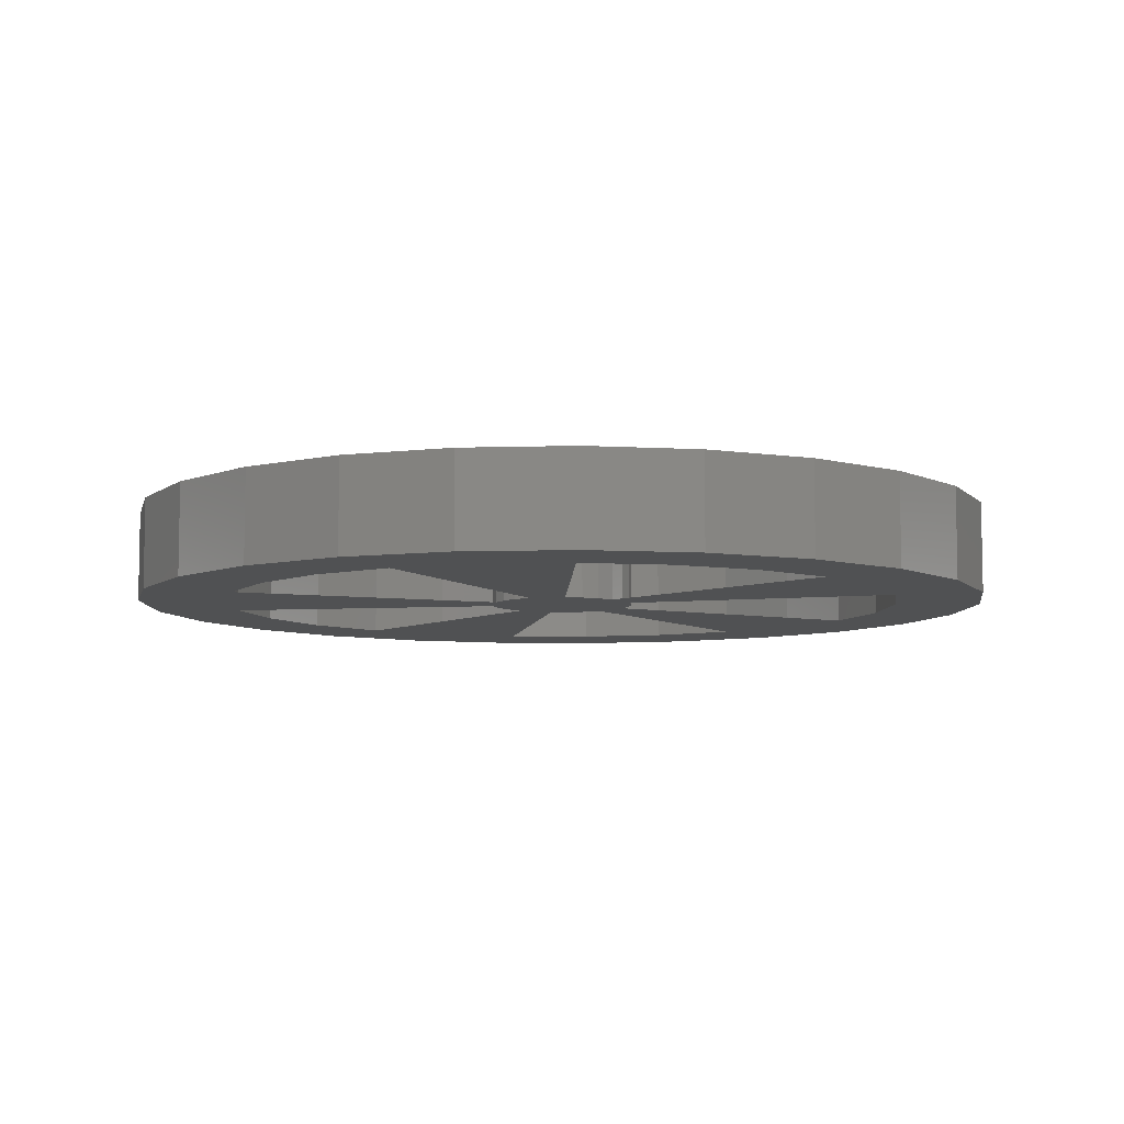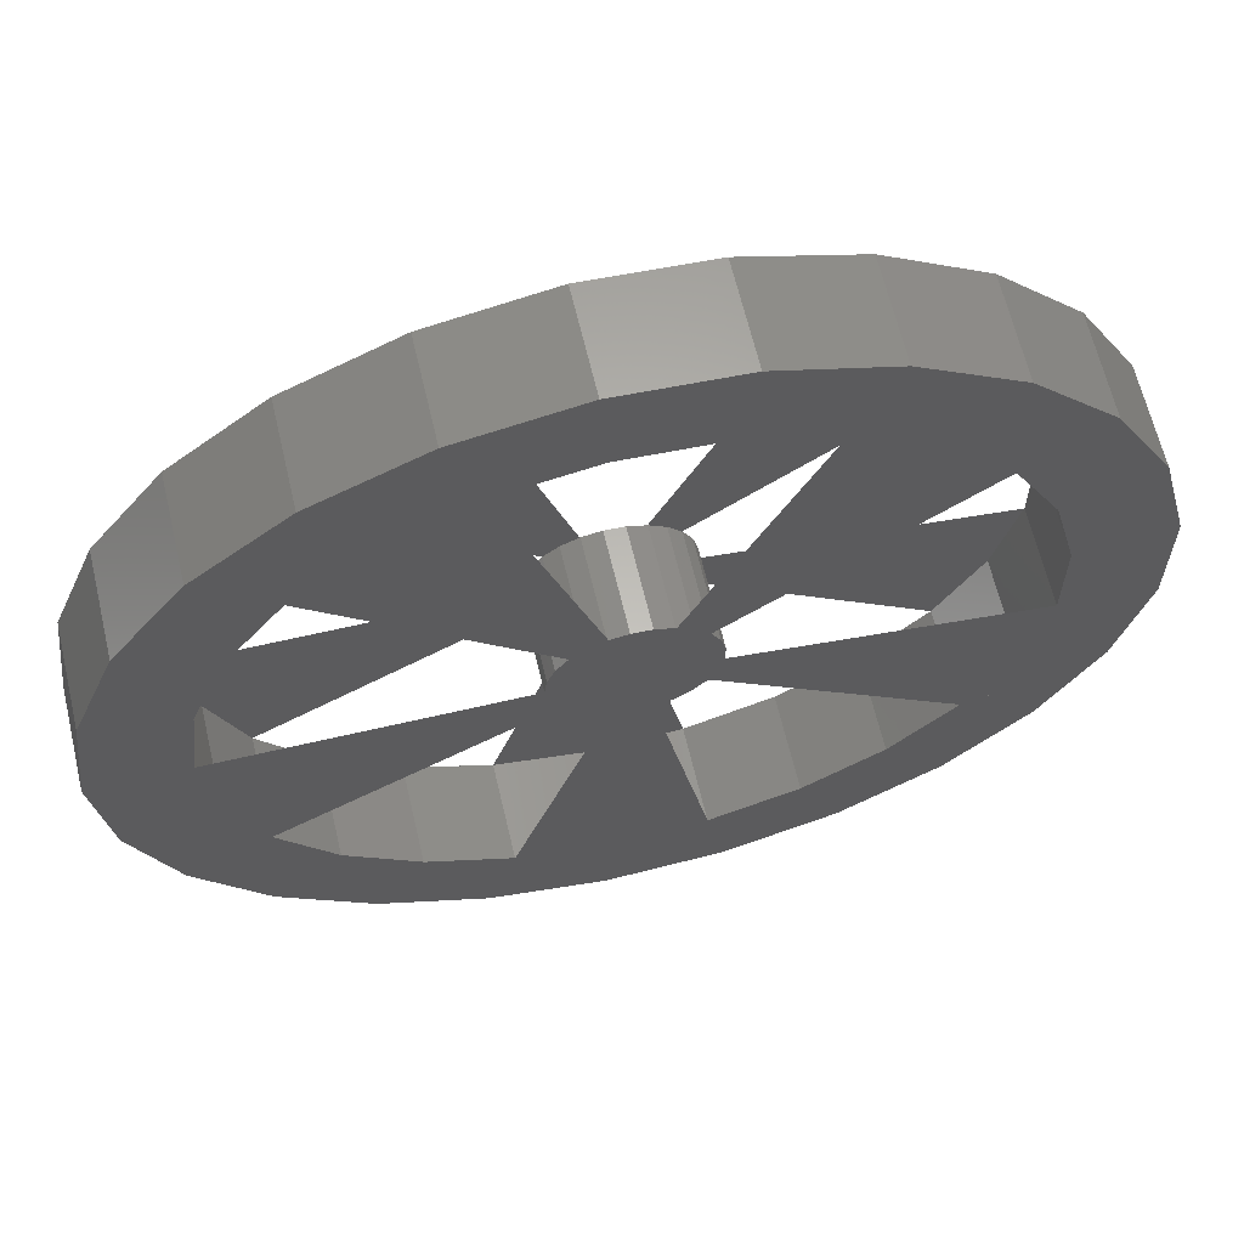
<metadata>
{"format":"stl","ext":"stl","renderer":"f3d","projection":"perspective","resolution":1024,"background":"white","views":[{"elev":-7.3,"azim":-135.4,"up":"+Z"},{"elev":64.2,"azim":-13.3,"up":"+Y"}]}
</metadata>
<code>
# stl→obj: 342 verts, 672 faces
v -0.1859 0.04784 0.025
v -0.1682 0.09268 -0.025
v -0.1682 0.09268 0.025
v -0.1859 0.04784 -0.025
v -0.1397 0.1317 -0.025
v -0.1397 0.1317 0.025
v -0.1025 0.1624 -0.025
v -0.1025 0.1624 0.025
v -0.0588 0.183 -0.025
v -0.0588 0.183 0.025
v -0.01134 0.192 -0.025
v -0.01134 0.192 0.025
v 0.03688 0.189 -0.025
v 0.03688 0.189 0.025
v 0.08283 0.1741 -0.025
v 0.08283 0.1741 0.025
v 0.1236 0.1482 -0.025
v 0.1236 0.1482 0.025
v 0.1567 0.1131 -0.025
v 0.1567 0.1131 0.025
v 0.18 0.07082 -0.025
v 0.18 0.07082 0.025
v 0.192 0.02411 -0.025
v 0.192 0.02411 0.025
v 0.192 -0.02411 -0.025
v 0.192 -0.02411 0.025
v 0.18 -0.07082 -0.025
v 0.18 -0.07082 0.025
v 0.1567 -0.1131 -0.025
v 0.1567 -0.1131 0.025
v 0.1236 -0.1482 -0.025
v 0.1236 -0.1482 0.025
v 0.08283 -0.1741 0.025
v 0.08283 -0.1741 -0.025
v 0.03688 -0.189 0.025
v 0.03688 -0.189 -0.025
v -0.01134 -0.192 0.025
v -0.01134 -0.192 -0.025
v -0.0588 -0.183 0.025
v -0.0588 -0.183 -0.025
v -0.1025 -0.1624 0.025
v -0.1025 -0.1624 -0.025
v -0.1398 -0.1317 0.025
v -0.1398 -0.1317 -0.025
v -0.1682 -0.09268 -0.025
v -0.1682 -0.09268 0.025
v -0.1859 -0.04784 -0.025
v -0.1859 -0.04784 0.025
v -0.192 0 -0.025
v -0.192 0 0.025
v -0.2324 0.0598 -0.025
v -0.2102 0.1158 0.025
v -0.2102 0.1158 -0.025
v -0.2324 0.0598 0.025
v -0.0735 0.2287 -0.025
v -0.1282 0.203 0.025
v -0.0735 0.2287 0.025
v -0.1282 0.203 -0.025
v -0.01418 0.24 -0.025
v -0.01418 0.24 0.025
v 0.0461 0.2362 -0.025
v 0.0461 0.2362 0.025
v 0.1036 0.2176 -0.025
v 0.1036 0.2176 0.025
v 0.225 0.08852 0.025
v 0.1959 0.1413 -0.025
v 0.1959 0.1413 0.025
v 0.225 0.08852 -0.025
v 0.24 0.03014 0.025
v 0.24 0.03014 -0.025
v 0.24 -0.03014 0.025
v 0.24 -0.03014 -0.025
v 0.225 -0.08853 0.025
v 0.225 -0.08853 -0.025
v 0.1959 -0.1413 0.025
v 0.1959 -0.1413 -0.025
v 0.0461 -0.2362 0.025
v 0.1036 -0.2176 -0.025
v 0.1036 -0.2176 0.025
v 0.0461 -0.2362 -0.025
v -0.01418 -0.24 0.025
v -0.01418 -0.24 -0.025
v -0.0735 -0.2287 0.025
v -0.0735 -0.2287 -0.025
v -0.1282 -0.203 0.025
v -0.1282 -0.203 -0.025
v -0.2102 -0.1158 -0.025
v -0.2324 -0.0598 0.025
v -0.2324 -0.0598 -0.025
v -0.2102 -0.1158 0.025
v -0.24 0 0.025
v -0.24 0 -0.025
v -0.1747 0.1646 0.025
v -0.1747 0.1646 -0.025
v -0.1681 0.09277 0.025
v -0.1859 0.04789 0.025
v -0.1491 0.1407 0.025
v -0.1258 0.1994 0.025
v -0.2049 0 0.025
v -0.1681 0.09277 -0.025
v -0.1859 0.04789 -0.025
v -0.1491 0.1407 -0.025
v -0.1258 0.1994 -0.025
v -0.2049 0 -0.025
v -0.1681 0.09275 0.025
v -0.1397 0.1318 0.025
v -0.1093 0.1735 0.025
v -0.1681 0.09275 -0.025
v -0.1397 0.1318 -0.025
v -0.1093 0.1735 -0.025
v -0.1396 0.1318 0.025
v -0.1024 0.1625 0.025
v -0.06264 0.1954 0.025
v -0.1396 0.1318 -0.025
v -0.1024 0.1625 -0.025
v -0.06264 0.1954 -0.025
v -0.05864 0.183 0.025
v -0.01197 0.205 0.025
v -0.05864 0.183 -0.025
v -0.01197 0.205 -0.025
v -0.05862 0.183 0.025
v -0.01115 0.192 0.025
v 0.0395 0.2017 0.025
v -0.05862 0.183 -0.025
v -0.01115 0.192 -0.025
v 0.0395 0.2017 -0.025
v 0.1545 0.1853 -0.025
v 0.1545 0.1853 0.025
v 0.03707 0.189 0.025
v 0.08853 0.1857 0.025
v 0.1516 0.1818 0.025
v 0.03707 0.189 -0.025
v 0.08853 0.1857 -0.025
v 0.1516 0.1818 -0.025
v 0.03706 0.1889 0.025
v 0.08301 0.174 0.025
v 0.132 0.1581 0.025
v 0.1921 0.1386 0.025
v 0.03706 0.1889 -0.025
v 0.08301 0.174 -0.025
v 0.132 0.1581 -0.025
v 0.1921 0.1386 -0.025
v 0.08298 0.174 0.025
v 0.1238 0.1482 0.025
v 0.1673 0.1206 0.025
v 0.08298 0.174 -0.025
v 0.1238 0.1482 -0.025
v 0.1673 0.1206 -0.025
v 0.1237 0.1481 0.025
v 0.1568 0.113 0.025
v 0.192 0.07551 0.025
v 0.1237 0.1481 -0.025
v 0.1568 0.113 -0.025
v 0.192 0.07551 -0.025
v 0.18 0.07076 0.025
v 0.2048 0.02571 0.025
v 0.18 0.07076 -0.025
v 0.2048 0.02571 -0.025
v 0.18 0.07075 0.025
v 0.192 0.02409 0.025
v 0.2048 -0.0257 0.025
v 0.18 0.07075 -0.025
v 0.192 0.02409 -0.025
v 0.2048 -0.0257 -0.025
v 0.192 -0.02409 0.025
v 0.192 -0.07549 0.025
v 0.192 -0.1385 0.025
v 0.192 -0.1455 0.025
v 0.192 -0.02409 -0.025
v 0.192 -0.07549 -0.025
v 0.192 -0.1385 -0.025
v 0.192 -0.1455 -0.025
v 0.1545 -0.1853 0.025
v 0.1545 -0.1853 -0.025
v 0.18 -0.07075 0.025
v 0.1672 -0.1205 0.025
v 0.1659 -0.1256 0.025
v 0.1515 -0.1816 0.025
v 0.18 -0.07075 -0.025
v 0.1672 -0.1205 -0.025
v 0.1515 -0.1816 -0.025
v 0.1659 -0.1256 -0.025
v 0.1568 -0.113 0.025
v 0.1546 -0.117 0.025
v 0.132 -0.158 0.025
v 0.1568 -0.113 -0.025
v 0.132 -0.158 -0.025
v 0.1546 -0.117 -0.025
v 0.1537 -0.1163 0.025
v 0.1237 -0.1481 0.025
v 0.08846 -0.1856 0.025
v 0.1237 -0.1481 -0.025
v 0.1537 -0.1163 -0.025
v 0.08846 -0.1856 -0.025
v 0.08298 -0.174 0.025
v 0.03947 -0.2015 0.025
v 0.08298 -0.174 -0.025
v 0.03947 -0.2015 -0.025
v 0.03706 -0.1889 0.025
v -0.01195 -0.2048 0.025
v 0.03706 -0.1889 -0.025
v -0.01195 -0.2048 -0.025
v -0.01115 -0.192 0.025
v -0.06261 -0.1952 0.025
v -0.1257 -0.1992 0.025
v -0.1323 -0.1996 0.025
v -0.01115 -0.192 -0.025
v -0.06261 -0.1952 -0.025
v -0.1257 -0.1992 -0.025
v -0.1323 -0.1996 -0.025
v -0.1747 -0.1646 0.025
v -0.1747 -0.1646 -0.025
v -0.05862 -0.183 0.025
v -0.1093 -0.1734 0.025
v -0.1714 -0.1615 0.025
v -0.05862 -0.183 -0.025
v -0.1093 -0.1734 -0.025
v -0.1714 -0.1615 -0.025
v -0.1024 -0.1625 0.025
v -0.149 -0.1406 0.025
v -0.2063 -0.1137 0.025
v -0.1024 -0.1625 -0.025
v -0.149 -0.1406 -0.025
v -0.2063 -0.1137 -0.025
v -0.1396 -0.1318 0.025
v -0.1794 -0.09896 0.025
v -0.1396 -0.1318 -0.025
v -0.1794 -0.09896 -0.025
v -0.1681 -0.09275 0.025
v -0.1984 -0.05109 0.025
v -0.1681 -0.09275 -0.025
v -0.1984 -0.05109 -0.025
v -0.1859 -0.04789 0.025
v -0.1859 -0.04789 -0.025
v -0.1951 0.0247 0.025
v -0.1951 0.0247 -0.025
v -0.192 6e-06 0.025
v -0.192 6e-06 -0.025
v -0.000389 0 -0.025
v -0.1937 -0.04984 -0.025
v -0.2 0 -0.025
v -0.1752 -0.09654 -0.025
v -0.01182 -0.2 -0.025
v -0.06126 -0.1906 -0.025
v 0.03842 -0.1968 -0.025
v 0.1863 -0.07377 -0.025
v 0.1632 -0.1178 -0.025
v 0.1988 -0.02512 -0.025
v 0.1288 0.1544 -0.025
v 0.1632 0.1178 -0.025
v 0.08629 0.1813 -0.025
v -0.1068 0.1692 -0.025
v -0.06126 0.1906 -0.025
v -0.1456 0.1372 -0.025
v 0.000792 0 0.025
v -0.2 0 0.025
v -0.1937 -0.04984 0.025
v -0.1752 -0.09654 0.025
v -0.06126 -0.1906 0.025
v -0.01182 -0.2 0.025
v 0.03842 -0.1968 0.025
v 0.1632 -0.1178 0.025
v 0.1875 -0.07377 0.025
v 0.2 -0.02512 0.025
v 0.1632 0.1178 0.025
v 0.1288 0.1544 0.025
v 0.08629 0.1813 0.025
v -0.06126 0.1906 0.025
v -0.1068 0.1692 0.025
v -0.1456 0.1372 0.025
v -0.1937 0.04984 0.025
v -0.1937 0.04984 -0.025
v -0.1456 -0.1372 -0.025
v -0.1456 -0.1372 0.025
v -0.1068 -0.1692 0.025
v -0.1068 -0.1692 -0.025
v 0.08628 -0.1813 -0.025
v 0.08628 -0.1813 0.025
v 0.1288 -0.1544 -0.025
v 0.1288 -0.1544 0.025
v 0.2 0.02512 -0.025
v 0.2 0.02512 0.025
v 0.1875 0.07377 -0.025
v 0.1875 0.07377 0.025
v 0.03842 0.1968 0.025
v 0.03842 0.1968 -0.025
v -0.01182 0.2 0.025
v -0.01182 0.2 -0.025
v -0.1752 0.09654 -0.025
v -0.1752 0.09654 0.025
v -0.03874 0.009967 -0.025
v -0.03503 0.01931 0.025
v -0.03503 0.01931 -0.025
v -0.03874 0.009967 0.025
v -0.02912 0.02744 0.025
v -0.02912 0.02744 -0.025
v -0.02136 0.03384 -0.025
v -0.02136 0.03384 0.025
v -0.01225 0.03812 -0.025
v -0.01225 0.03812 0.025
v -0.002363 0.04 -0.025
v -0.002363 0.04 0.025
v 0.007683 0.03937 -0.025
v 0.007683 0.03937 0.025
v 0.01726 0.03626 -0.025
v 0.01726 0.03626 0.025
v 0.02576 0.03088 -0.025
v 0.02576 0.03088 0.025
v 0.03265 0.02356 0.025
v 0.03265 0.02356 -0.025
v 0.0375 0.01475 0.025
v 0.0375 0.01475 -0.025
v 0.04 0.005023 0.025
v 0.04 0.005023 -0.025
v 0.04 -0.005023 0.025
v 0.04 -0.005023 -0.025
v 0.0375 -0.01475 0.025
v 0.0375 -0.01475 -0.025
v 0.03265 -0.02356 0.025
v 0.03265 -0.02356 -0.025
v 0.02576 -0.03088 0.025
v 0.02576 -0.03088 -0.025
v 0.01726 -0.03626 0.025
v 0.01726 -0.03626 -0.025
v 0.007683 -0.03937 -0.025
v 0.007683 -0.03937 0.025
v -0.002363 -0.04 -0.025
v -0.002363 -0.04 0.025
v -0.01225 -0.03812 -0.025
v -0.01225 -0.03812 0.025
v -0.02136 -0.03384 0.025
v -0.02136 -0.03384 -0.025
v -0.02912 -0.02744 -0.025
v -0.02912 -0.02744 0.025
v -0.03503 -0.01931 0.025
v -0.03503 -0.01931 -0.025
v -0.03874 -0.009967 0.025
v -0.03874 -0.009967 -0.025
v -0.04 0 0.025
v -0.04 0 -0.025
v 0.000158 0 0.025
v 0.000158 0 -0.025
f 1 2 3
f 2 1 4
f 1 2 3
f 2 1 4
f 3 5 6
f 5 3 2
f 3 5 6
f 5 3 2
f 6 7 8
f 7 6 5
f 6 7 8
f 7 6 5
f 8 9 10
f 9 8 7
f 8 9 10
f 9 8 7
f 10 11 12
f 11 10 9
f 10 11 12
f 11 10 9
f 12 13 14
f 13 12 11
f 12 13 14
f 13 12 11
f 14 15 16
f 15 14 13
f 14 15 16
f 15 14 13
f 16 17 18
f 17 16 15
f 16 17 18
f 17 16 15
f 19 18 17
f 18 19 20
f 19 18 17
f 18 19 20
f 21 20 19
f 20 21 22
f 21 20 19
f 20 21 22
f 23 22 21
f 22 23 24
f 23 22 21
f 22 23 24
f 25 24 23
f 24 25 26
f 25 24 23
f 24 25 26
f 27 26 25
f 26 27 28
f 27 26 25
f 26 27 28
f 29 28 27
f 28 29 30
f 29 28 27
f 28 29 30
f 31 30 29
f 30 31 32
f 31 30 29
f 30 31 32
f 31 33 32
f 33 31 34
f 31 33 32
f 33 31 34
f 34 35 33
f 35 34 36
f 34 35 33
f 35 34 36
f 36 37 35
f 37 36 38
f 36 37 35
f 37 36 38
f 38 39 37
f 39 38 40
f 38 39 37
f 39 38 40
f 40 41 39
f 41 40 42
f 40 41 39
f 41 40 42
f 42 43 41
f 43 42 44
f 42 43 41
f 43 42 44
f 43 45 46
f 45 43 44
f 43 45 46
f 45 43 44
f 46 47 48
f 47 46 45
f 46 47 48
f 47 46 45
f 48 49 50
f 49 48 47
f 48 49 50
f 49 48 47
f 50 4 1
f 4 50 49
f 50 4 1
f 4 50 49
f 51 52 53
f 52 51 54
f 51 52 53
f 52 51 54
f 55 56 57
f 56 55 58
f 55 56 57
f 56 55 58
f 59 57 60
f 57 59 55
f 59 57 60
f 57 59 55
f 61 60 62
f 60 61 59
f 61 60 62
f 60 61 59
f 63 62 64
f 62 63 61
f 63 62 64
f 62 63 61
f 65 66 67
f 66 65 68
f 65 66 67
f 66 65 68
f 69 68 65
f 68 69 70
f 69 68 65
f 68 69 70
f 71 70 69
f 70 71 72
f 71 70 69
f 70 71 72
f 73 72 71
f 72 73 74
f 73 72 71
f 72 73 74
f 75 74 73
f 74 75 76
f 75 74 73
f 74 75 76
f 77 78 79
f 78 77 80
f 77 78 79
f 78 77 80
f 81 80 77
f 80 81 82
f 81 80 77
f 80 81 82
f 83 82 81
f 82 83 84
f 83 82 81
f 82 83 84
f 85 84 83
f 84 85 86
f 85 84 83
f 84 85 86
f 87 88 89
f 88 87 90
f 87 88 89
f 88 87 90
f 89 91 92
f 91 89 88
f 89 91 92
f 91 89 88
f 92 54 51
f 54 92 91
f 92 54 51
f 54 92 91
f 53 93 94
f 93 53 52
f 53 93 94
f 93 53 52
f 58 93 56
f 93 58 94
f 58 93 56
f 93 58 94
f 54 95 52
f 54 96 95
f 52 97 93
f 52 95 97
f 93 98 56
f 93 97 98
f 91 96 54
f 91 99 96
f 51 100 101
f 51 53 100
f 53 102 100
f 53 94 102
f 94 103 102
f 94 58 103
f 92 101 104
f 92 51 101
f 105 95 3
f 95 106 97
f 95 105 106
f 97 107 98
f 97 106 107
f 100 108 2
f 102 108 100
f 102 109 108
f 103 109 102
f 103 110 109
f 111 106 6
f 106 112 107
f 106 111 112
f 56 113 57
f 56 112 113
f 109 114 5
f 110 114 109
f 110 115 114
f 58 116 115
f 58 55 116
f 112 112 8
f 112 117 113
f 112 112 117
f 57 118 60
f 57 117 118
f 115 115 7
f 116 115 115
f 116 119 115
f 55 120 119
f 55 59 120
f 121 117 10
f 117 122 118
f 117 121 122
f 60 123 62
f 60 122 123
f 119 124 9
f 120 124 119
f 120 125 124
f 59 126 125
f 59 61 126
f 127 64 128
f 64 127 63
f 127 64 128
f 64 127 63
f 122 122 12
f 122 129 123
f 122 122 129
f 62 129 130
f 130 64 62
f 64 130 131
f 131 128 64
f 125 125 11
f 126 125 125
f 126 132 125
f 63 133 132
f 132 61 63
f 127 134 133
f 133 63 127
f 67 127 128
f 127 67 66
f 67 127 128
f 127 67 66
f 135 129 14
f 129 135 136
f 136 130 129
f 130 136 137
f 137 131 130
f 128 137 138
f 138 67 128
f 132 139 13
f 133 140 139
f 139 132 133
f 134 141 140
f 140 133 134
f 66 142 141
f 141 127 66
f 143 136 16
f 136 143 144
f 144 137 136
f 137 144 145
f 145 138 137
f 15 140 146
f 141 147 146
f 146 140 141
f 142 148 147
f 147 141 142
f 149 144 18
f 144 149 150
f 150 145 144
f 67 150 151
f 151 65 67
f 17 147 152
f 148 153 152
f 152 147 148
f 68 154 153
f 153 66 68
f 150 150 20
f 150 150 155
f 155 151 150
f 65 155 156
f 156 69 65
f 19 153 153
f 154 157 153
f 153 153 154
f 70 158 157
f 157 68 70
f 159 155 22
f 155 159 160
f 160 156 155
f 69 160 161
f 161 71 69
f 21 157 162
f 158 163 162
f 162 157 158
f 72 164 163
f 163 70 72
f 160 160 24
f 160 160 165
f 165 161 160
f 71 165 166
f 166 73 71
f 73 166 167
f 167 75 73
f 168 75 167
f 23 163 163
f 164 169 163
f 163 163 164
f 74 170 169
f 169 72 74
f 76 171 170
f 170 74 76
f 171 76 172
f 173 76 75
f 76 173 174
f 173 76 75
f 76 173 174
f 175 166 26
f 166 175 176
f 176 167 166
f 167 176 177
f 177 168 167
f 168 177 178
f 178 173 168
f 25 170 179
f 171 180 179
f 179 170 171
f 174 181 182
f 182 172 174
f 172 182 180
f 180 171 172
f 79 174 173
f 174 79 78
f 79 174 173
f 174 79 78
f 183 176 28
f 176 183 184
f 184 177 176
f 177 184 185
f 185 178 177
f 27 180 186
f 181 187 188
f 188 182 181
f 182 188 186
f 186 180 182
f 189 184 30
f 184 189 190
f 190 185 184
f 173 190 191
f 191 79 173
f 187 192 193
f 193 188 187
f 29 188 193
f 78 194 192
f 192 174 78
f 195 191 32
f 79 195 196
f 196 77 79
f 31 194 197
f 80 198 197
f 197 78 80
f 199 196 33
f 81 199 200
f 81 77 199
f 34 198 201
f 82 201 80
f 82 202 201
f 203 200 35
f 83 203 204
f 83 81 203
f 85 204 205
f 85 83 204
f 206 85 205
f 202 207 36
f 84 207 82
f 84 208 207
f 86 208 84
f 86 209 208
f 209 86 210
f 211 86 85
f 86 211 212
f 211 86 85
f 86 211 212
f 213 204 37
f 204 214 205
f 204 213 214
f 211 214 215
f 211 205 214
f 211 206 205
f 208 216 38
f 209 216 208
f 209 217 216
f 212 209 210
f 212 217 209
f 212 218 217
f 212 90 87
f 90 212 211
f 212 90 87
f 90 212 211
f 219 214 39
f 214 220 215
f 214 219 220
f 90 220 221
f 90 211 220
f 217 222 40
f 218 222 217
f 218 223 222
f 87 223 212
f 87 224 223
f 225 220 41
f 220 226 221
f 220 225 226
f 223 227 42
f 224 227 223
f 224 228 227
f 229 226 43
f 88 229 230
f 88 90 229
f 228 231 44
f 89 231 87
f 89 232 231
f 233 230 46
f 91 233 99
f 91 88 233
f 232 234 45
f 92 234 89
f 92 104 234
f 50 99 48
f 99 50 235
f 104 49 47
f 49 104 236
f 50 237 1
f 1 235 50
f 236 4 238
f 238 49 236
f 96 105 3
f 105 111 6
f 111 112 8
f 112 121 10
f 121 122 12
f 122 135 14
f 199 203 35
f 203 213 37
f 213 219 39
f 219 225 41
f 225 229 43
f 229 233 46
f 233 50 48
f 96 1 237
f 101 2 108
f 108 5 114
f 114 7 115
f 115 9 124
f 124 11 125
f 125 13 139
f 201 36 207
f 207 38 216
f 216 40 222
f 222 42 227
f 227 44 231
f 231 45 234
f 234 47 49
f 101 238 4
f 96 105 3
f 105 111 6
f 111 112 8
f 112 121 10
f 121 122 12
f 122 135 14
f 199 203 35
f 203 213 37
f 213 219 39
f 219 225 41
f 225 229 43
f 229 233 46
f 233 50 48
f 96 1 237
f 101 2 108
f 108 5 114
f 114 7 115
f 115 9 124
f 124 11 125
f 125 13 139
f 201 36 207
f 207 38 216
f 216 40 222
f 222 42 227
f 227 44 231
f 231 45 234
f 234 47 49
f 101 238 4
f 239 240 241
f 239 242 240
f 239 243 244
f 239 245 243
f 239 246 247
f 239 248 246
f 239 249 250
f 239 251 249
f 239 252 253
f 239 254 252
f 255 256 257
f 255 257 258
f 255 259 260
f 255 260 261
f 255 262 263
f 255 263 264
f 255 265 266
f 255 266 267
f 255 268 269
f 255 269 270
f 241 271 272
f 271 241 256
f 240 256 241
f 256 240 257
f 242 257 240
f 257 242 258
f 273 258 242
f 258 273 274
f 273 275 274
f 275 273 276
f 275 244 259
f 244 275 276
f 259 243 260
f 243 259 244
f 260 245 261
f 245 260 243
f 261 277 278
f 277 261 245
f 278 279 280
f 279 278 277
f 280 247 262
f 247 280 279
f 262 246 263
f 246 262 247
f 263 248 264
f 248 263 246
f 264 281 282
f 281 264 248
f 282 283 284
f 283 282 281
f 284 250 265
f 250 284 283
f 265 249 266
f 249 265 250
f 249 267 266
f 267 249 251
f 251 285 267
f 285 251 286
f 286 287 285
f 287 286 288
f 288 268 287
f 268 288 253
f 253 269 268
f 269 253 252
f 252 270 269
f 270 252 254
f 289 270 254
f 270 289 290
f 272 290 289
f 290 272 271
f 291 292 293
f 292 291 294
f 293 295 296
f 295 293 292
f 297 295 298
f 295 297 296
f 299 298 300
f 298 299 297
f 301 300 302
f 300 301 299
f 303 302 304
f 302 303 301
f 305 304 306
f 304 305 303
f 307 306 308
f 306 307 305
f 309 307 308
f 307 309 310
f 311 310 309
f 310 311 312
f 313 312 311
f 312 313 314
f 315 314 313
f 314 315 316
f 317 316 315
f 316 317 318
f 319 318 317
f 318 319 320
f 321 320 319
f 320 321 322
f 323 322 321
f 322 323 324
f 325 323 326
f 323 325 324
f 327 326 328
f 326 327 325
f 329 328 330
f 328 329 327
f 331 329 330
f 329 331 332
f 333 331 334
f 331 333 332
f 333 335 336
f 335 333 334
f 336 337 338
f 337 336 335
f 338 339 340
f 339 338 337
f 340 294 291
f 294 340 339
f 341 292 294
f 341 295 292
f 341 298 295
f 341 300 298
f 341 302 300
f 341 304 302
f 341 306 304
f 341 308 306
f 341 309 308
f 341 311 309
f 341 313 311
f 341 315 313
f 341 317 315
f 341 319 317
f 341 321 319
f 341 323 321
f 341 326 323
f 341 328 326
f 341 330 328
f 341 331 330
f 341 334 331
f 341 335 334
f 341 337 335
f 341 339 337
f 341 294 339
f 342 291 293
f 342 293 296
f 342 296 297
f 342 297 299
f 342 299 301
f 342 301 303
f 342 303 305
f 342 305 307
f 342 307 310
f 342 310 312
f 342 312 314
f 342 314 316
f 342 316 318
f 342 318 320
f 342 320 322
f 342 322 324
f 342 324 325
f 342 325 327
f 342 327 329
f 342 329 332
f 342 332 333
f 342 333 336
f 342 336 338
f 342 338 340
f 342 340 291

</code>
